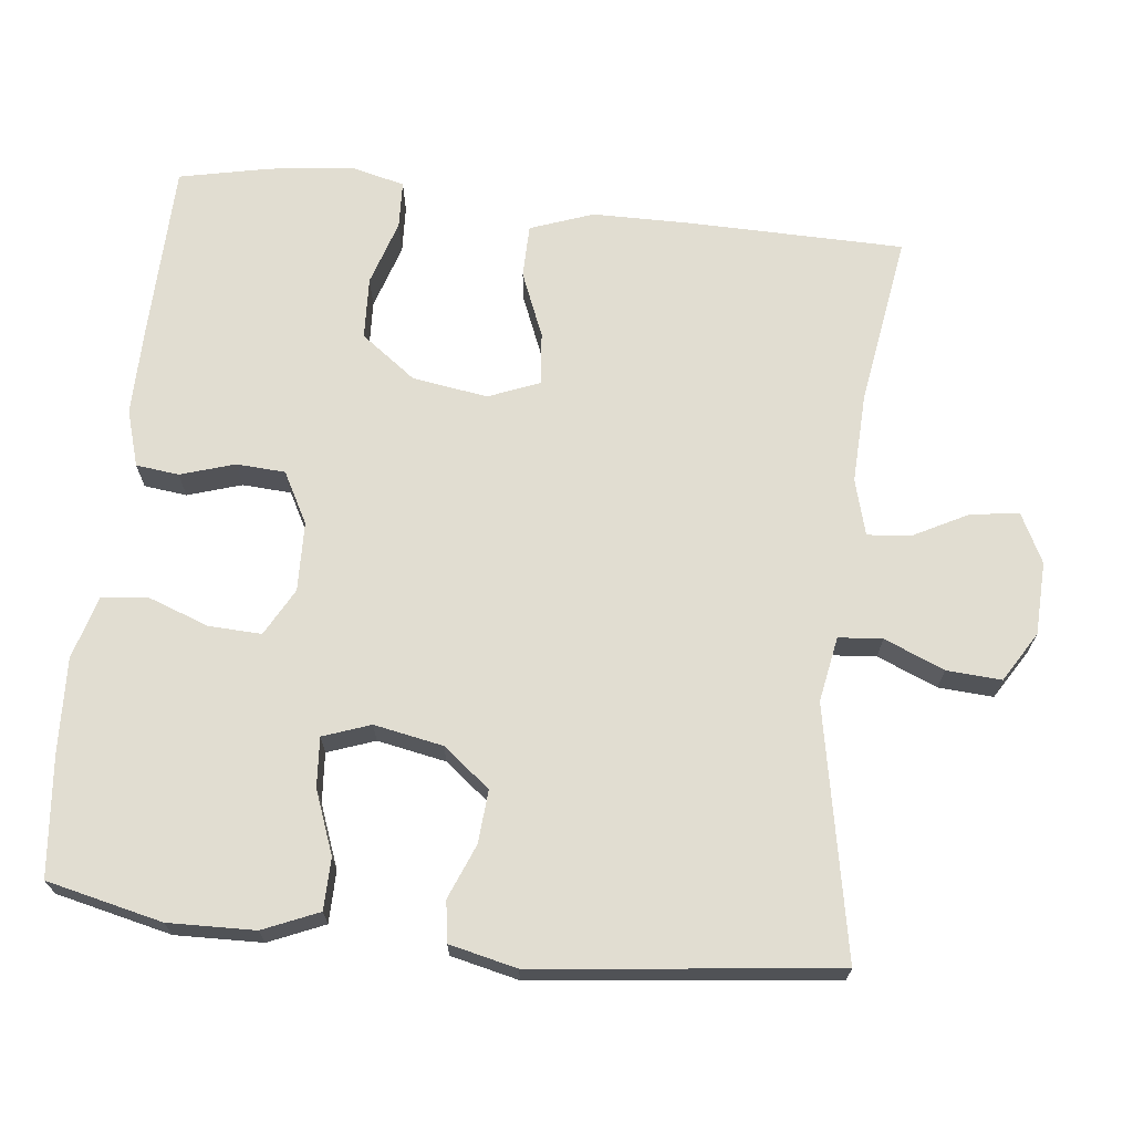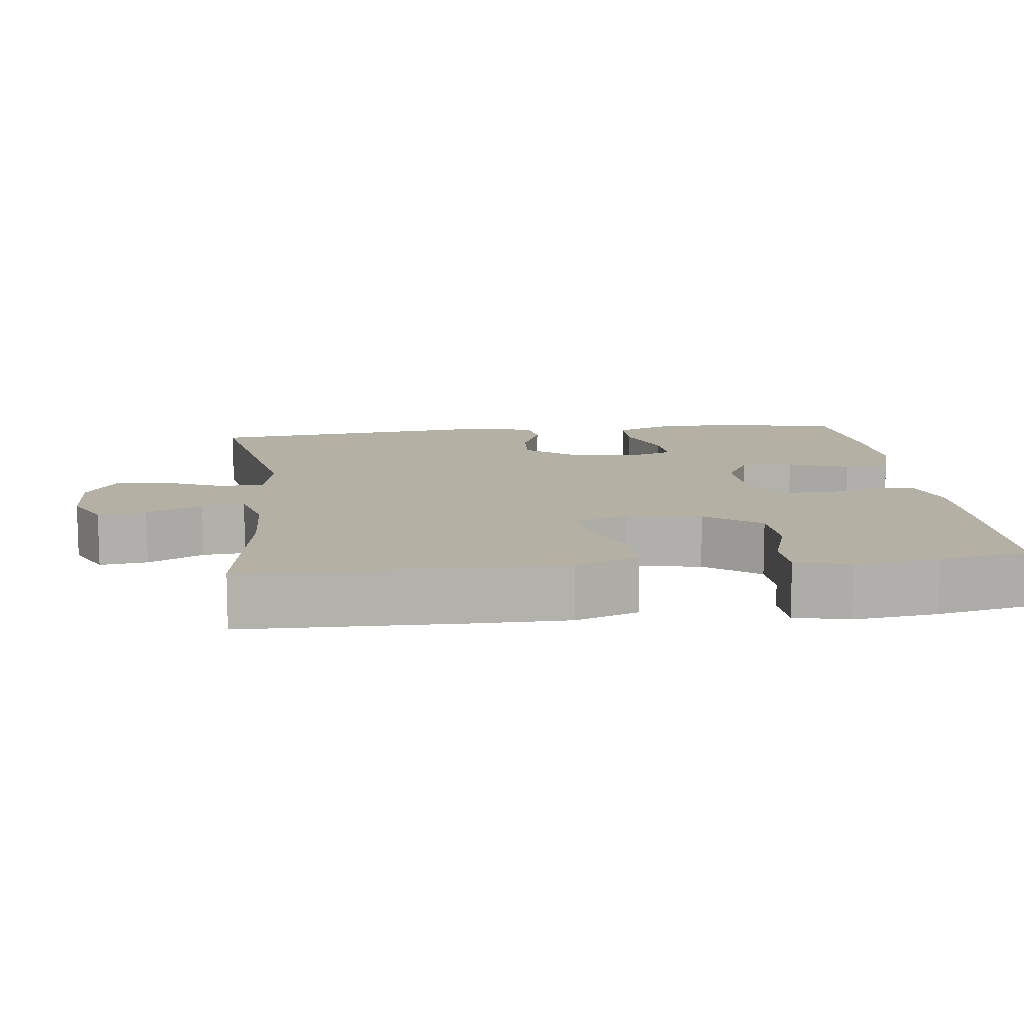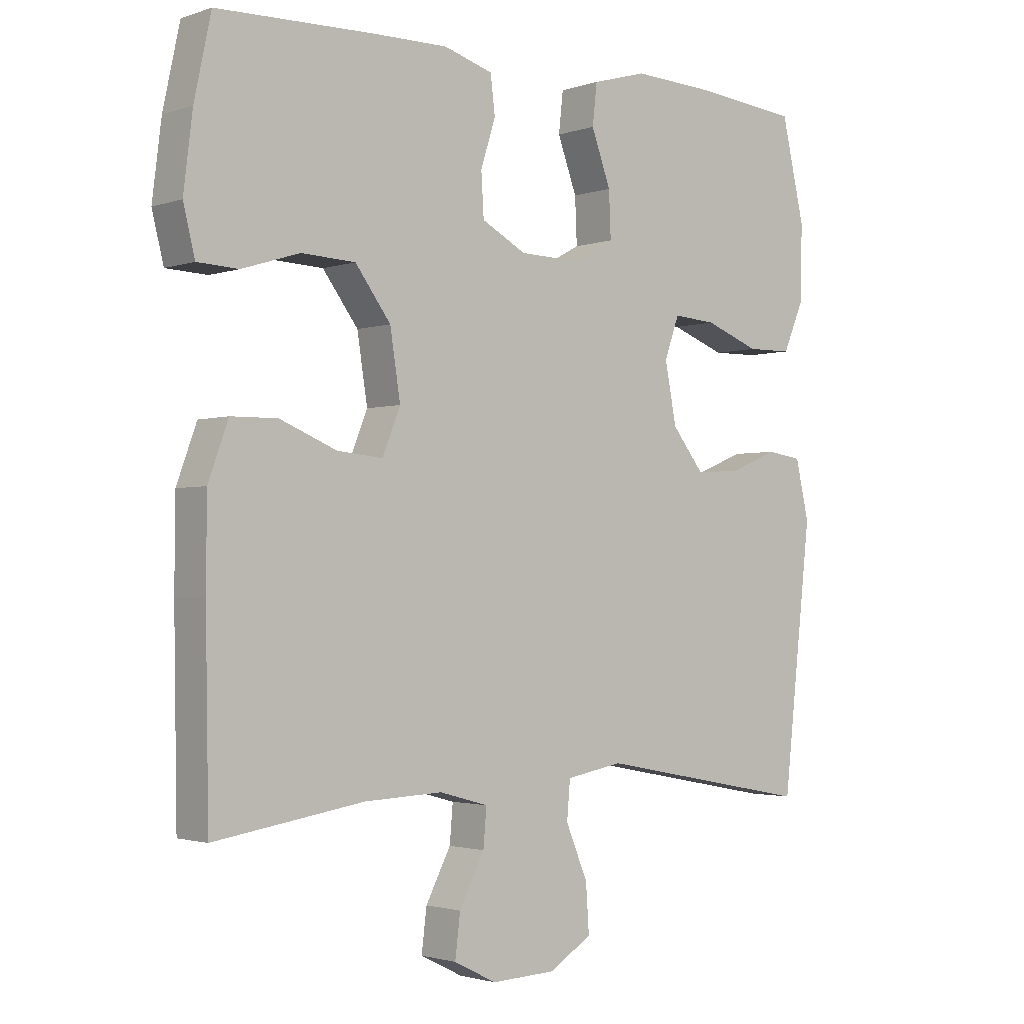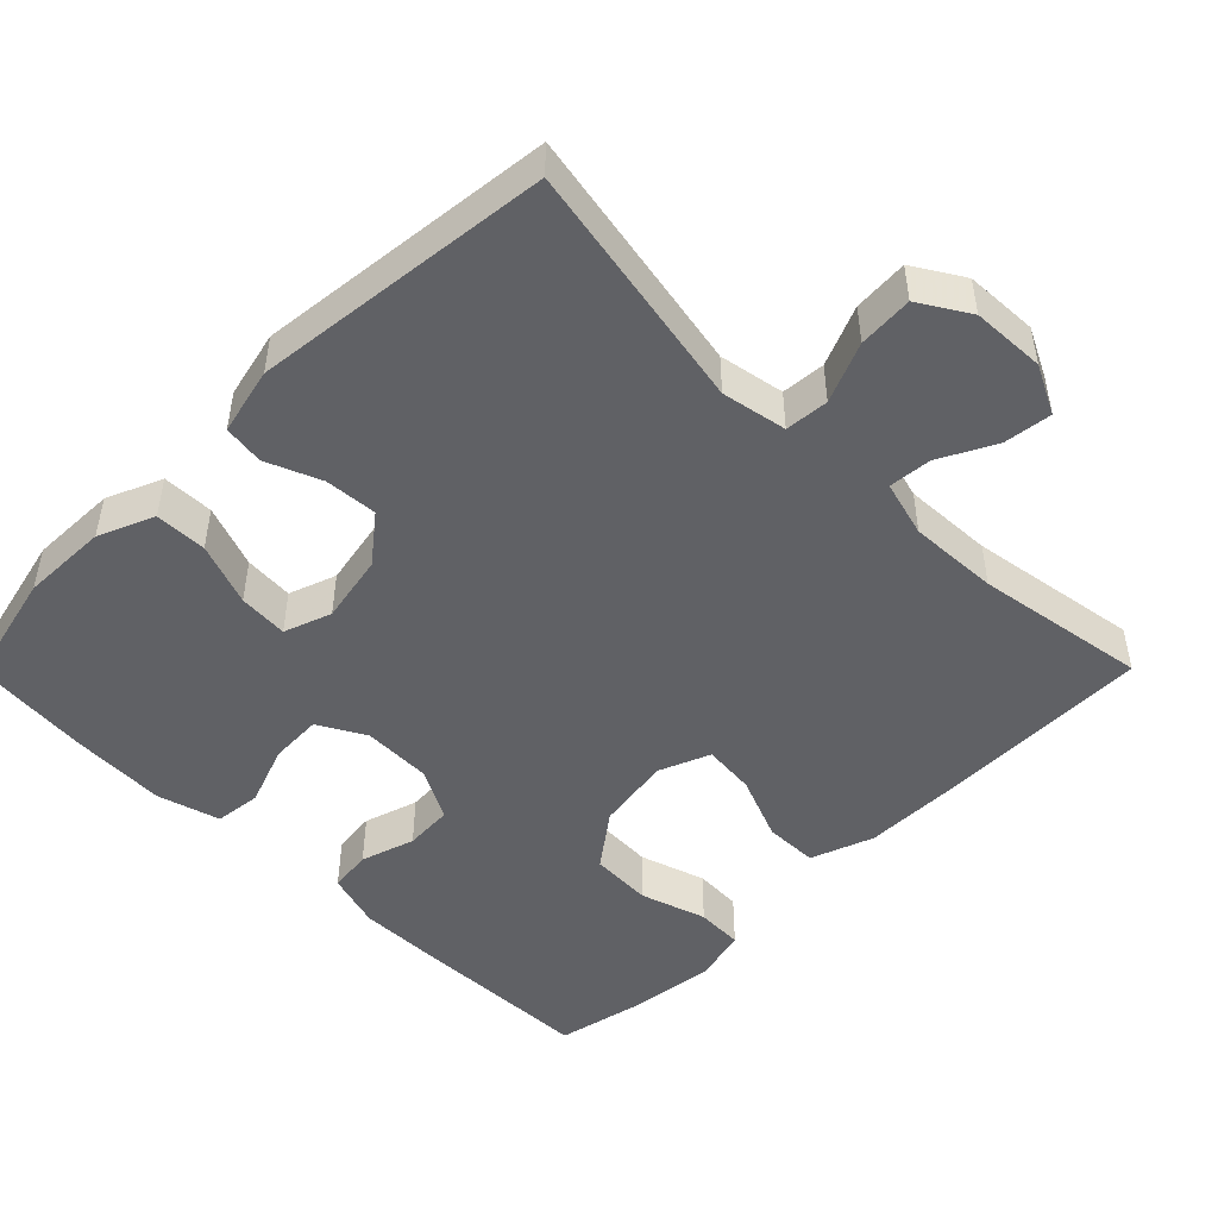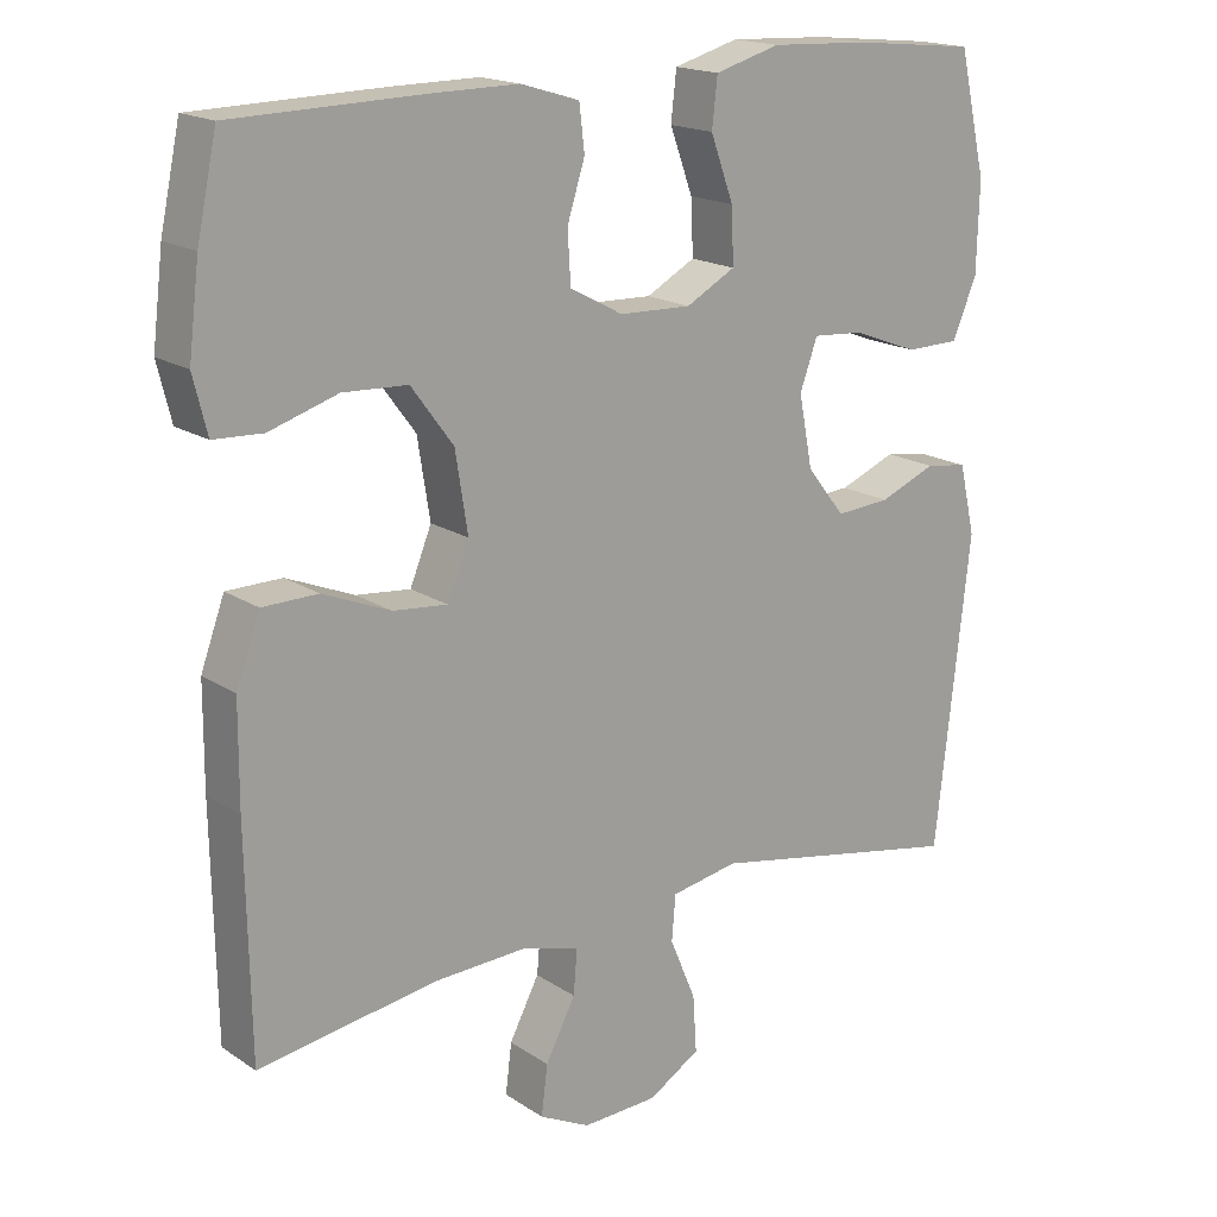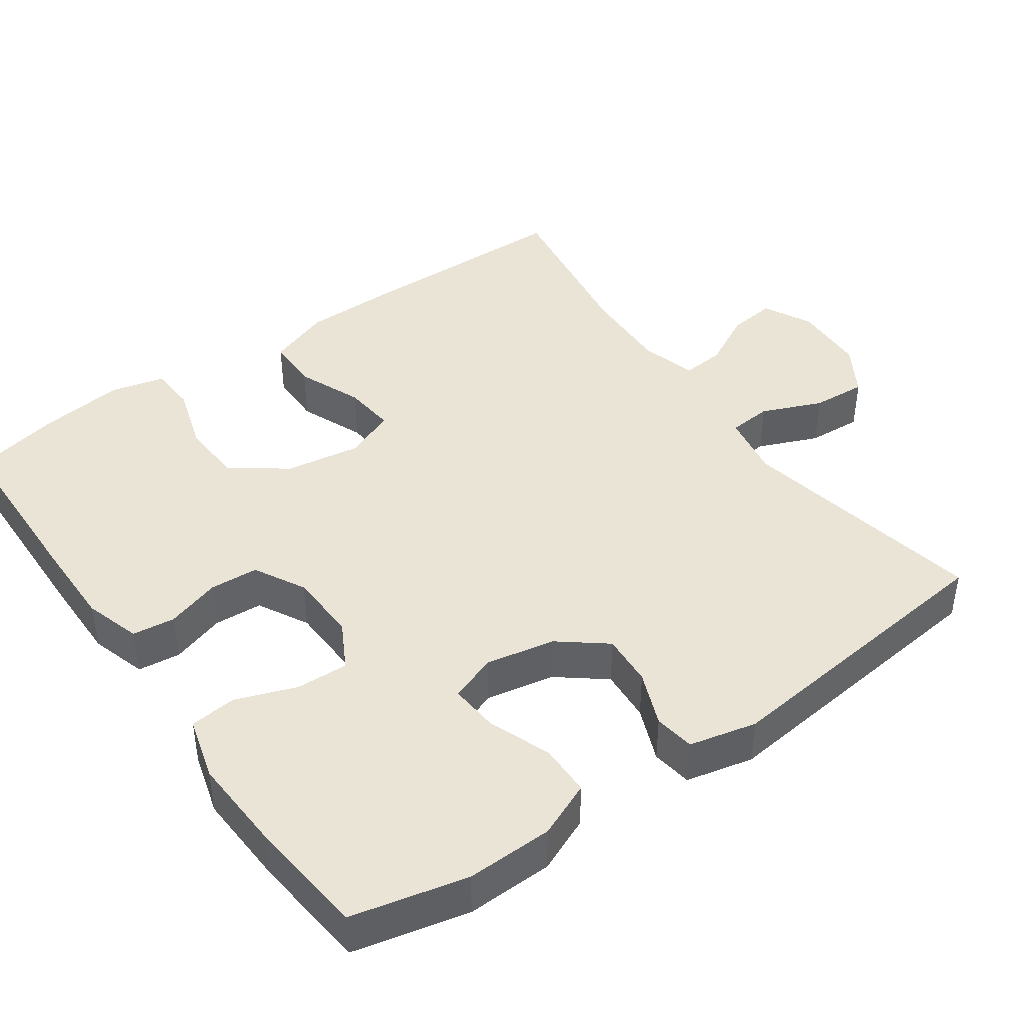
<metadata>
{"format":"obj","ext":"obj","renderer":"f3d","projection":"perspective","resolution":1024,"background":"white","views":[{"elev":68.9,"azim":96.3,"up":"+Y"},{"elev":11.4,"azim":-96.7,"up":"+Y"},{"elev":-2.0,"azim":-40.3,"up":"+Z"},{"elev":-48.2,"azim":135.2,"up":"+Y"},{"elev":17.7,"azim":-38.2,"up":"+Z"},{"elev":42.7,"azim":54.7,"up":"+Y"}]}
</metadata>
<code>
v -0.5 0.07 -0.5
v -0.505 0.07 -0.208
v -0.504 0.07 -0.076
v -0.473 0.07 0.009
v -0.401 0.07 0.01
v -0.313 0.07 -0.026
v -0.242 0.07 -0.033
v -0.214 0.07 0.036
v -0.23 0.07 0.138
v -0.285 0.07 0.212
v -0.369 0.07 0.216
v -0.458 0.07 0.188
v -0.522 0.07 0.191
v -0.54 0.07 0.264
v -0.526 0.07 0.378
v -0.5 0.07 0.5
v -0.255 0.07 0.506
v -0.14 0.07 0.507
v -0.064 0.07 0.484
v -0.057 0.07 0.426
v -0.08 0.07 0.353
v -0.076 0.07 0.287
v -0.007 0.07 0.25
v 0.087 0.07 0.247
v 0.151 0.07 0.282
v 0.148 0.07 0.353
v 0.118 0.07 0.435
v 0.125 0.07 0.498
v 0.21 0.07 0.522
v 0.339 0.07 0.516
v 0.5 0.07 0.5
v 0.536 0.07 0.344
v 0.533 0.07 0.227
v 0.501 0.07 0.152
v 0.431 0.07 0.151
v 0.346 0.07 0.183
v 0.279 0.07 0.188
v 0.256 0.07 0.124
v 0.274 0.07 0.031
v 0.324 0.07 -0.032
v 0.395 0.07 -0.027
v 0.469 0.07 0.003
v 0.524 0.07 -0.005
v 0.545 0.07 -0.096
v 0.5 0.07 -0.5
v 0.163 0.07 -0.436
v 0.075 0.07 -0.452
v 0.07 0.07 -0.511
v 0.104 0.07 -0.592
v 0.109 0.07 -0.666
v 0.042 0.07 -0.707
v -0.057 0.07 -0.711
v -0.123 0.07 -0.678
v -0.115 0.07 -0.613
v -0.076 0.07 -0.538
v -0.071 0.07 -0.48
v -0.147 0.07 -0.459
v -0.268 0.07 -0.464
v -0.5 0 -0.5
v -0.505 0 -0.208
v -0.504 0 -0.076
v -0.473 0 0.009
v -0.401 0 0.01
v -0.313 0 -0.026
v -0.242 0 -0.033
v -0.214 0 0.036
v -0.23 0 0.138
v -0.285 0 0.212
v -0.369 0 0.216
v -0.458 0 0.188
v -0.522 0 0.191
v -0.54 0 0.264
v -0.526 0 0.378
v -0.5 0 0.5
v -0.255 0 0.506
v -0.14 0 0.507
v -0.064 0 0.484
v -0.057 0 0.426
v -0.08 0 0.353
v -0.076 0 0.287
v -0.007 0 0.25
v 0.087 0 0.247
v 0.151 0 0.282
v 0.148 0 0.353
v 0.118 0 0.435
v 0.125 0 0.498
v 0.21 0 0.522
v 0.339 0 0.516
v 0.5 0 0.5
v 0.536 0 0.344
v 0.533 0 0.227
v 0.501 0 0.152
v 0.431 0 0.151
v 0.346 0 0.183
v 0.279 0 0.188
v 0.256 0 0.124
v 0.274 0 0.031
v 0.324 0 -0.032
v 0.395 0 -0.027
v 0.469 0 0.003
v 0.524 0 -0.005
v 0.545 0 -0.096
v 0.5 0 -0.5
v 0.163 0 -0.436
v 0.075 0 -0.452
v 0.07 0 -0.511
v 0.104 0 -0.592
v 0.109 0 -0.666
v 0.042 0 -0.707
v -0.057 0 -0.711
v -0.123 0 -0.678
v -0.115 0 -0.613
v -0.076 0 -0.538
v -0.071 0 -0.48
v -0.147 0 -0.459
v -0.268 0 -0.464
f 52 53 54 55
f 52 55 56
f 51 52 56
f 48 49 50 51
f 47 48 51 56
f 43 44 45 46
f 41 42 43 46
f 40 41 46 47
f 39 40 47 56
f 33 34 35 36
f 33 36 37
f 32 33 37
f 31 32 37
f 30 31 37
f 29 30 37 38
f 26 27 28 29
f 25 26 29 38
f 18 19 20 21
f 18 21 22
f 17 18 22
f 16 17 22
f 15 16 22 23
f 11 12 13 14
f 10 11 14 15
f 3 4 5 6
f 3 6 7
f 58 1 2 3
f 57 58 3 7
f 24 25 38 39
f 23 24 39 56
f 10 15 23
f 9 10 23
f 8 9 23 56
f 7 8 56 57
f 113 112 111 110
f 114 113 110
f 114 110 109
f 109 108 107 106
f 114 109 106 105
f 104 103 102 101
f 104 101 100 99
f 105 104 99 98
f 114 105 98 97
f 94 93 92 91
f 95 94 91
f 95 91 90
f 95 90 89
f 95 89 88
f 96 95 88 87
f 87 86 85 84
f 96 87 84 83
f 79 78 77 76
f 80 79 76
f 80 76 75
f 80 75 74
f 81 80 74 73
f 72 71 70 69
f 73 72 69 68
f 64 63 62 61
f 65 64 61
f 61 60 59 116
f 65 61 116 115
f 97 96 83 82
f 114 97 82 81
f 81 73 68
f 81 68 67
f 114 81 67 66
f 115 114 66 65
f 1 59 60 2
f 2 60 61 3
f 3 61 62 4
f 4 62 63 5
f 5 63 64 6
f 6 64 65 7
f 7 65 66 8
f 8 66 67 9
f 9 67 68 10
f 10 68 69 11
f 11 69 70 12
f 12 70 71 13
f 13 71 72 14
f 14 72 73 15
f 15 73 74 16
f 16 74 75 17
f 17 75 76 18
f 18 76 77 19
f 19 77 78 20
f 20 78 79 21
f 21 79 80 22
f 22 80 81 23
f 23 81 82 24
f 24 82 83 25
f 25 83 84 26
f 26 84 85 27
f 27 85 86 28
f 28 86 87 29
f 29 87 88 30
f 30 88 89 31
f 31 89 90 32
f 32 90 91 33
f 33 91 92 34
f 34 92 93 35
f 35 93 94 36
f 36 94 95 37
f 37 95 96 38
f 38 96 97 39
f 39 97 98 40
f 40 98 99 41
f 41 99 100 42
f 42 100 101 43
f 43 101 102 44
f 44 102 103 45
f 45 103 104 46
f 46 104 105 47
f 47 105 106 48
f 48 106 107 49
f 49 107 108 50
f 50 108 109 51
f 51 109 110 52
f 52 110 111 53
f 53 111 112 54
f 54 112 113 55
f 55 113 114 56
f 56 114 115 57
f 57 115 116 58
f 58 116 59 1

</code>
